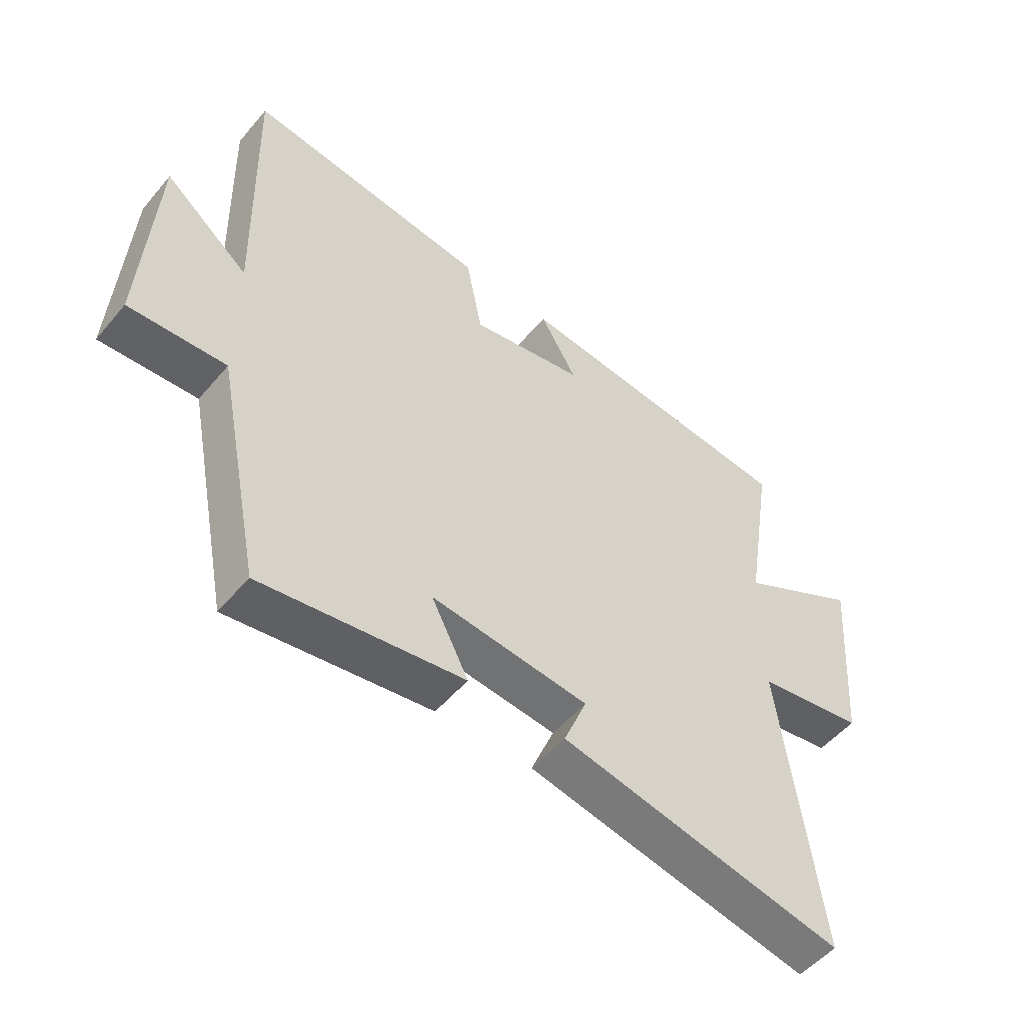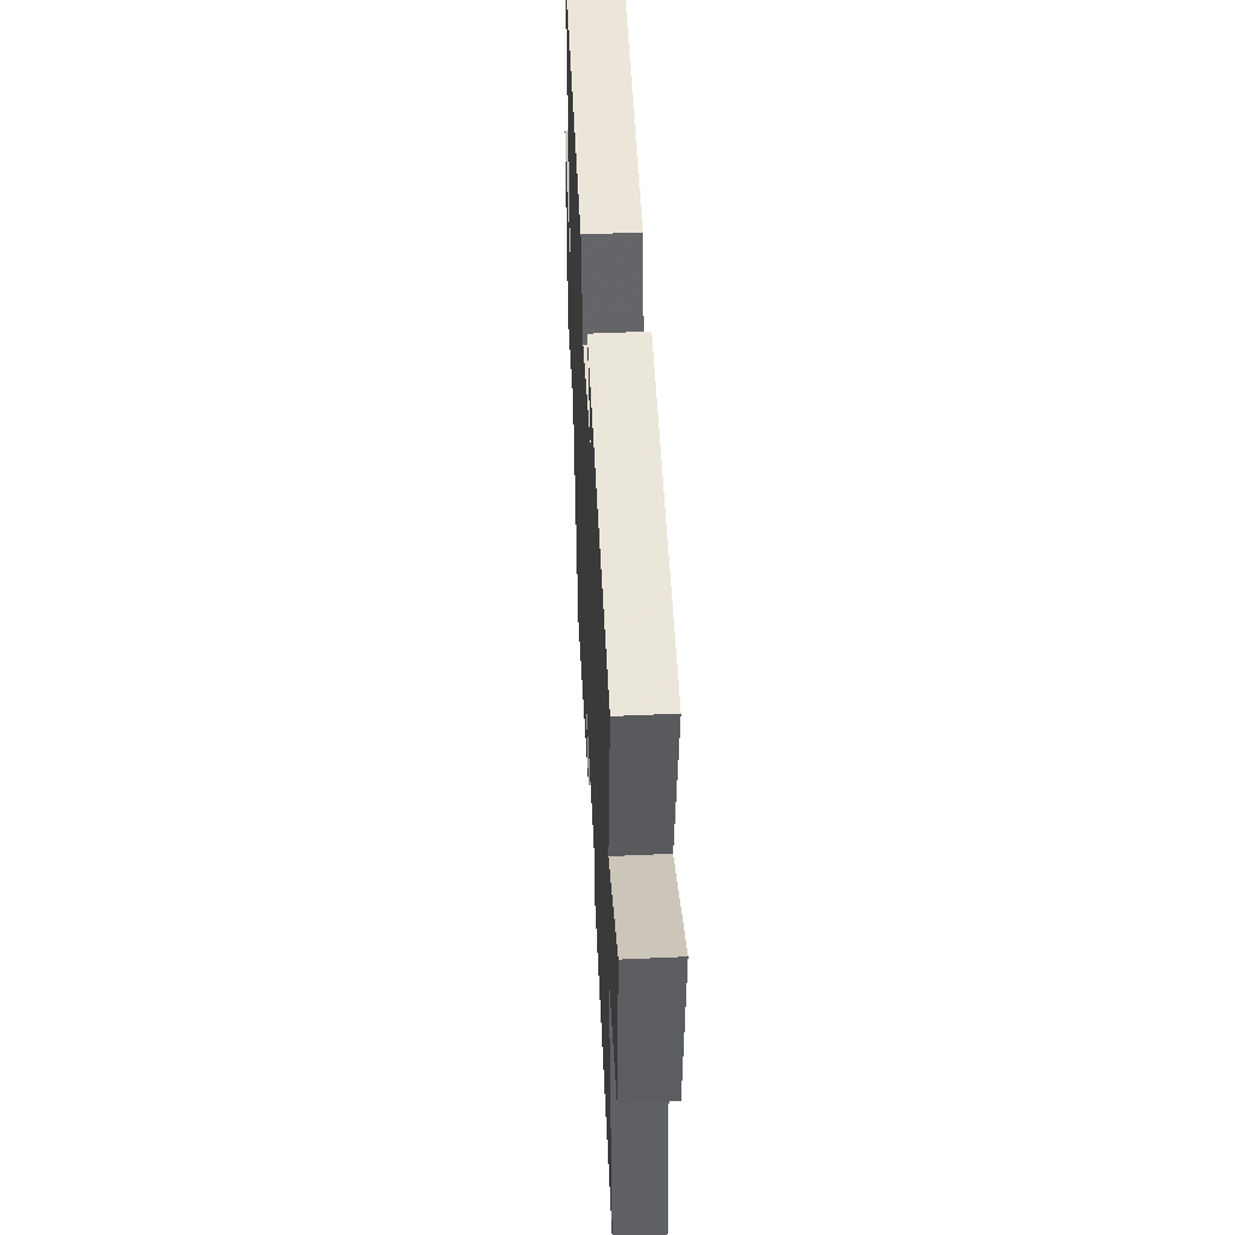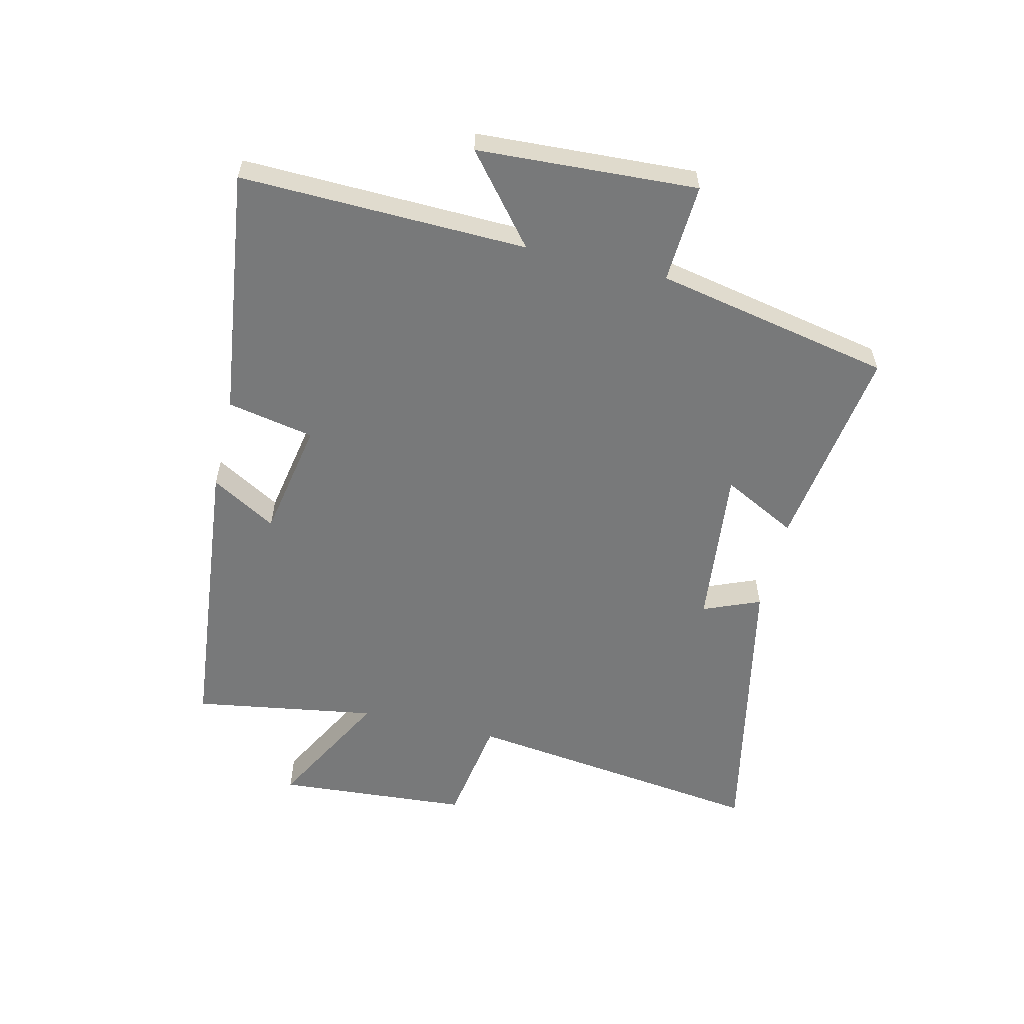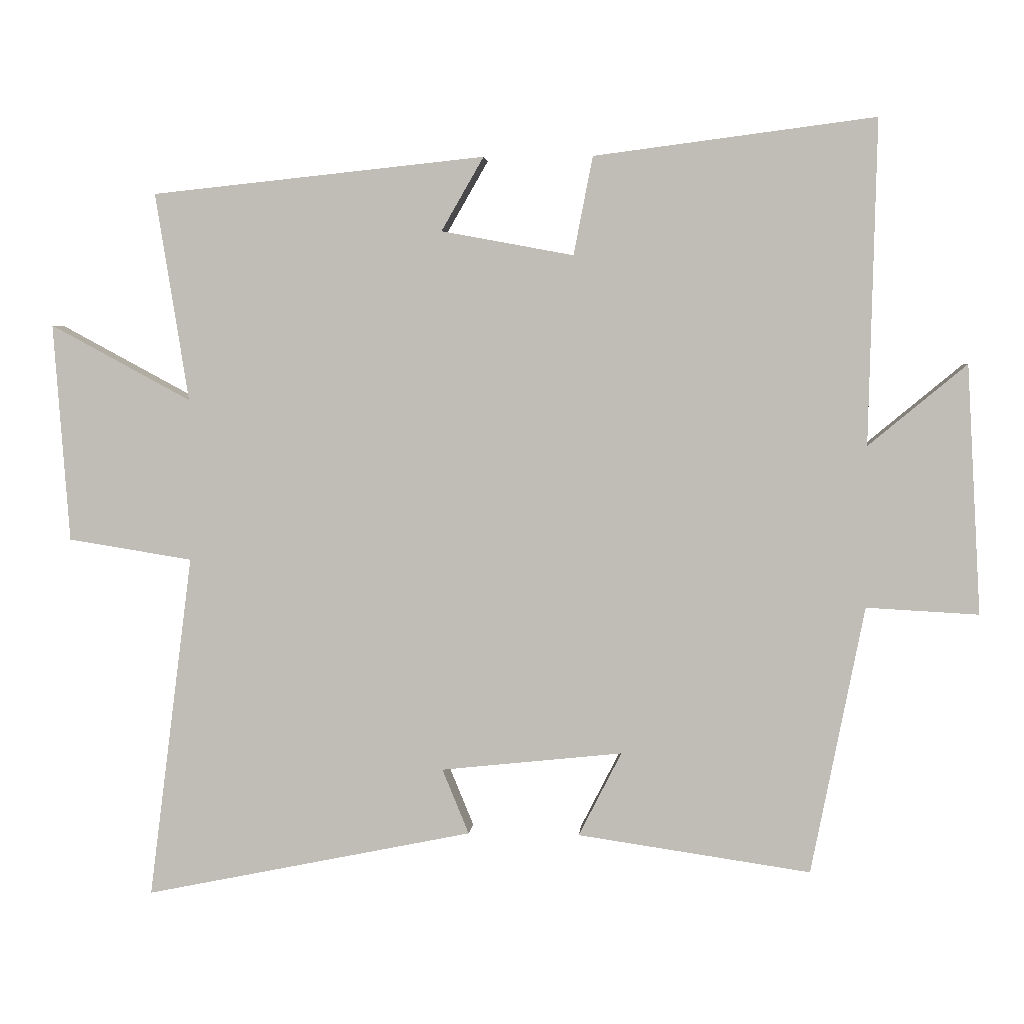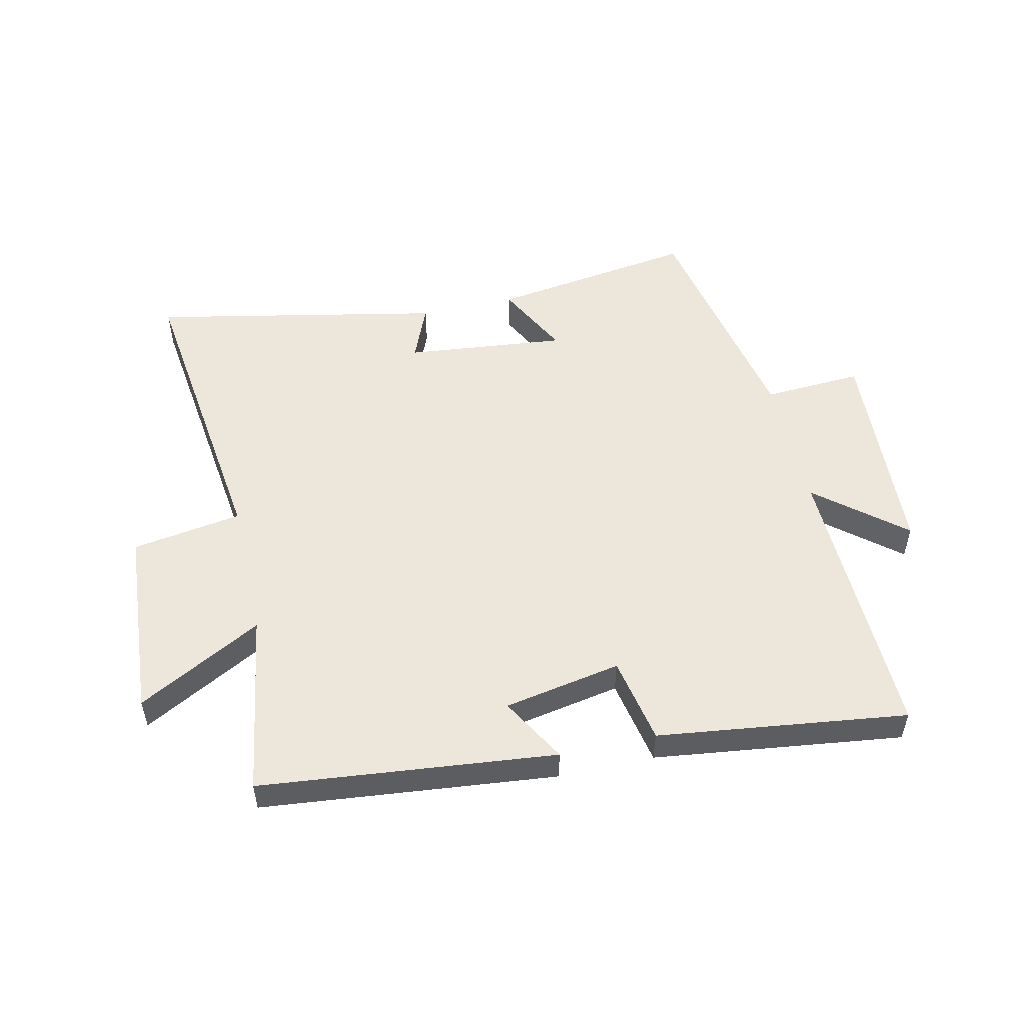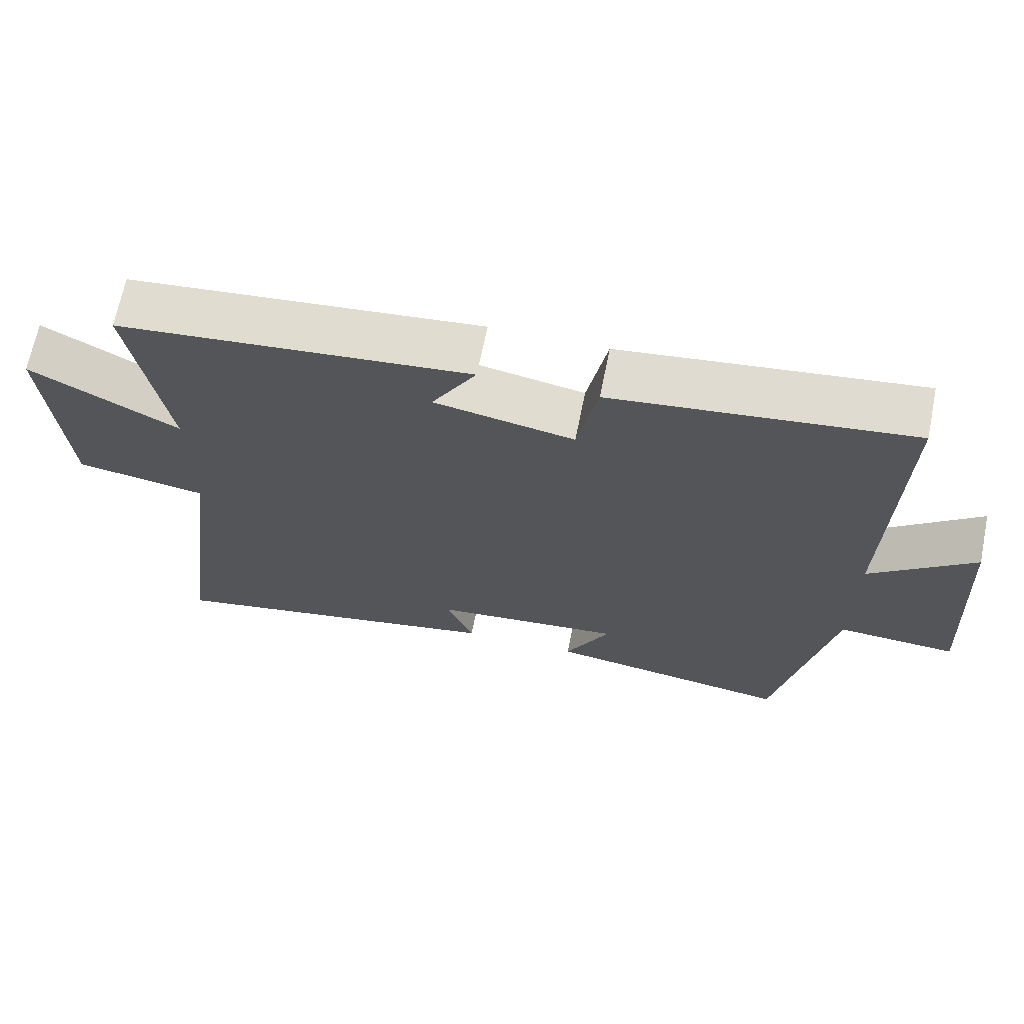
<metadata>
{"format":"obj","ext":"obj","renderer":"f3d","projection":"perspective","resolution":1024,"background":"white","views":[{"elev":-52.3,"azim":141.1,"up":"+Z"},{"elev":49.6,"azim":-93.0,"up":"+Z"},{"elev":-57.7,"azim":76.6,"up":"+Y"},{"elev":3.3,"azim":4.6,"up":"+Z"},{"elev":52.5,"azim":-12.7,"up":"+Y"},{"elev":67.5,"azim":11.4,"up":"+Z"}]}
</metadata>
<code>
v -0.549 0.07 0.449
v -0.06 0.07 0.5
v -0.122 0.07 0.392
v 0.072 0.07 0.356
v 0.1 0.07 0.5
v 0.512 0.07 0.553
v 0.5 0.07 0.078
v 0.644 0.07 0.197
v 0.664 0.07 -0.167
v 0.5 0.07 -0.158
v 0.422 0.07 -0.55
v 0.081 0.07 -0.5
v 0.144 0.07 -0.377
v -0.122 0.07 -0.405
v -0.083 0.07 -0.5
v -0.564 0.07 -0.598
v -0.5 0.07 -0.094
v -0.682 0.07 -0.065
v -0.706 0.07 0.255
v -0.5 0.07 0.144
v -0.549 0 0.449
v -0.06 0 0.5
v -0.122 0 0.392
v 0.072 0 0.356
v 0.1 0 0.5
v 0.512 0 0.553
v 0.5 0 0.078
v 0.644 0 0.197
v 0.664 0 -0.167
v 0.5 0 -0.158
v 0.422 0 -0.55
v 0.081 0 -0.5
v 0.144 0 -0.377
v -0.122 0 -0.405
v -0.083 0 -0.5
v -0.564 0 -0.598
v -0.5 0 -0.094
v -0.682 0 -0.065
v -0.706 0 0.255
v -0.5 0 0.144
f 17 18 19 20
f 14 15 16 17
f 13 14 17 20
f 10 11 12 13
f 10 13 20 1
f 7 8 9 10
f 4 5 6 7
f 7 10 1
f 4 7 1
f 3 4 1
f 1 2 3
f 40 39 38 37
f 37 36 35 34
f 40 37 34 33
f 33 32 31 30
f 21 40 33 30
f 30 29 28 27
f 27 26 25 24
f 21 30 27
f 21 27 24
f 21 24 23
f 23 22 21
f 1 21 22 2
f 2 22 23 3
f 3 23 24 4
f 4 24 25 5
f 5 25 26 6
f 6 26 27 7
f 7 27 28 8
f 8 28 29 9
f 9 29 30 10
f 10 30 31 11
f 11 31 32 12
f 12 32 33 13
f 13 33 34 14
f 14 34 35 15
f 15 35 36 16
f 16 36 37 17
f 17 37 38 18
f 18 38 39 19
f 19 39 40 20
f 20 40 21 1

</code>
